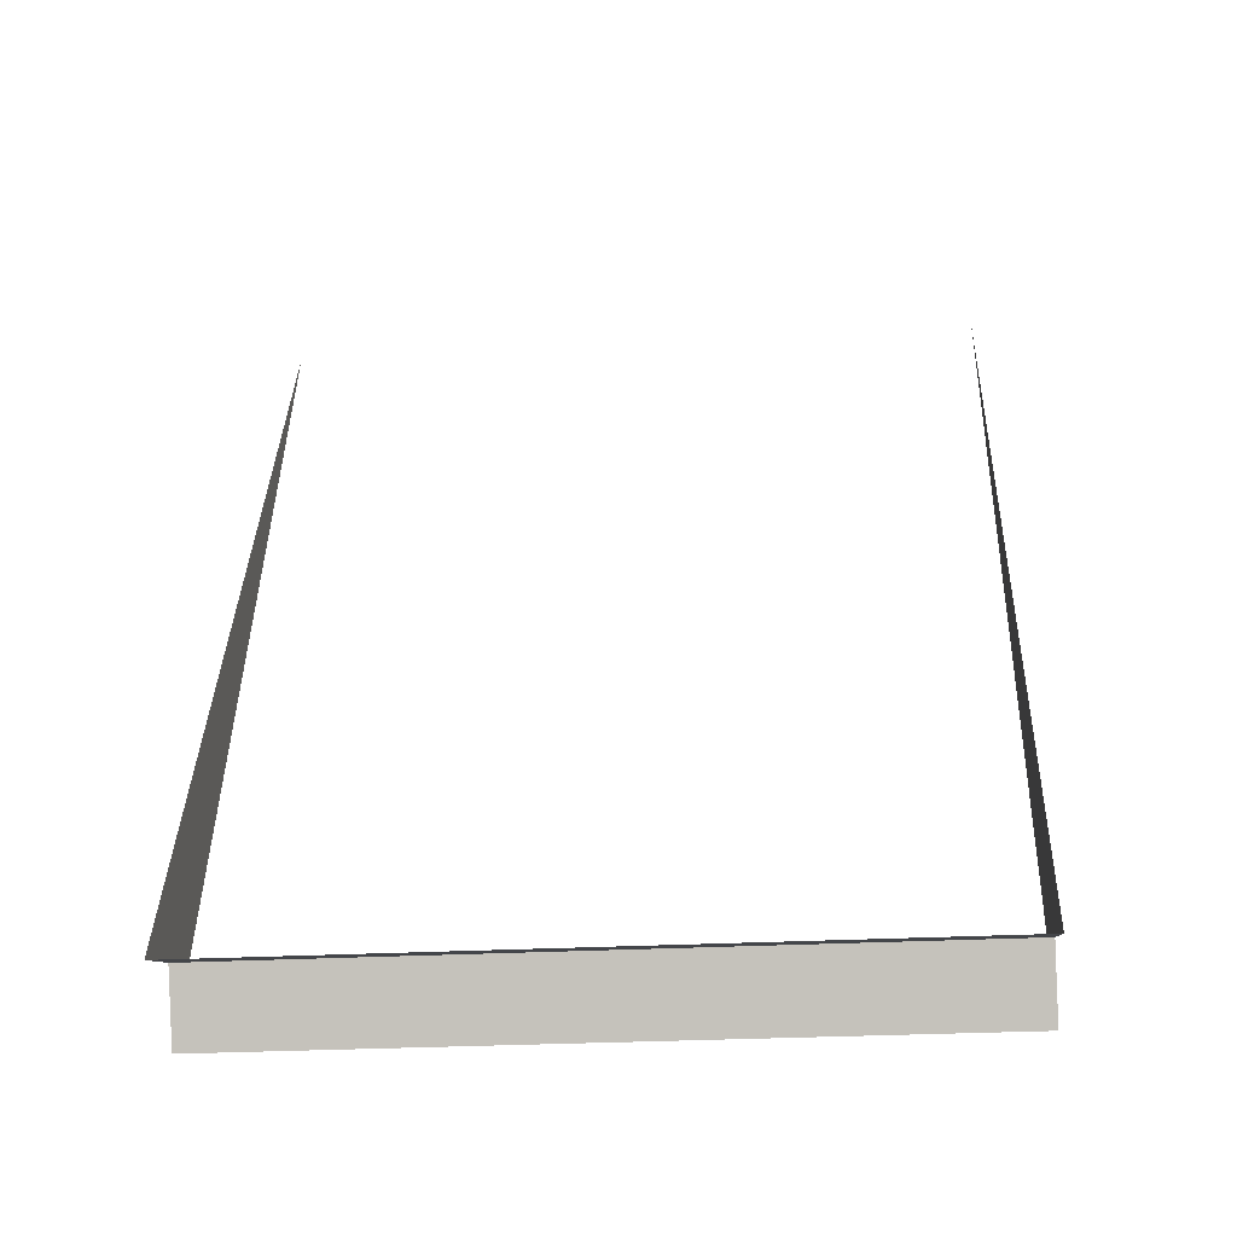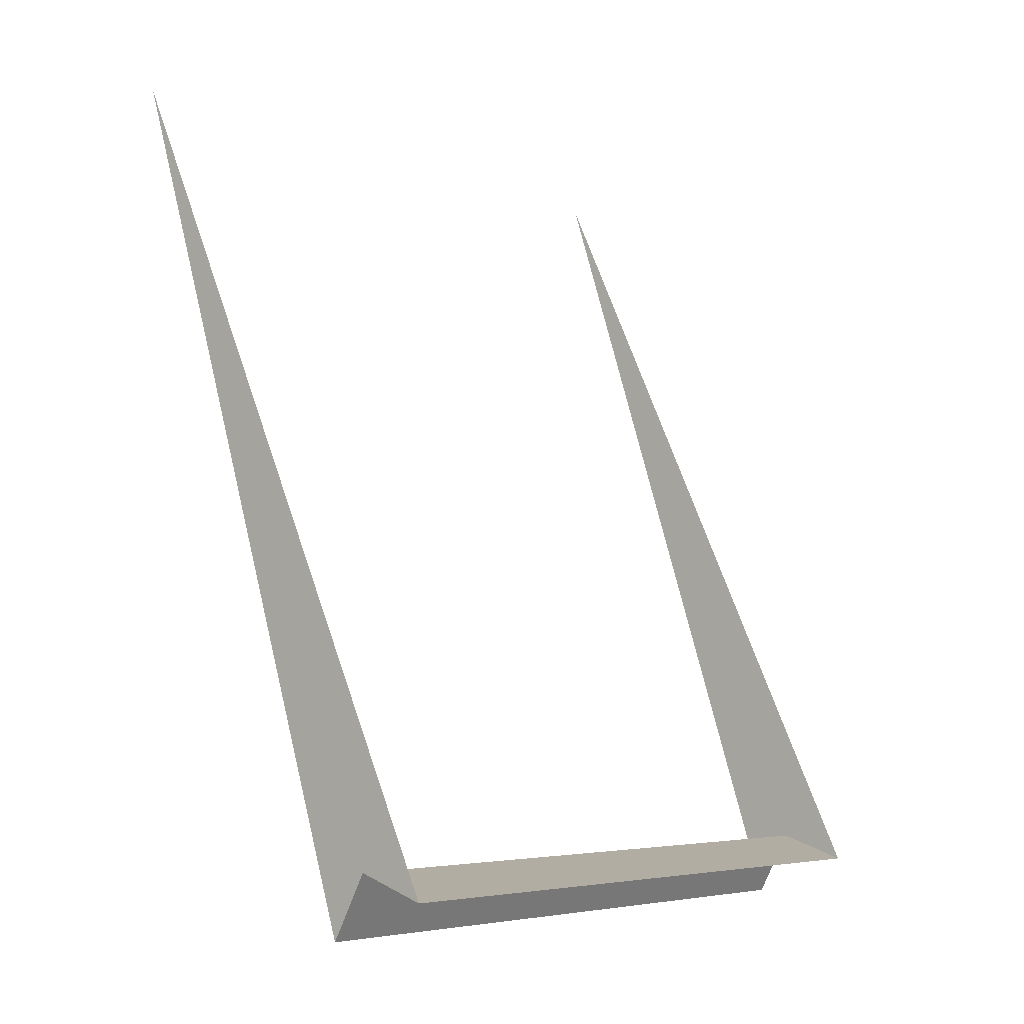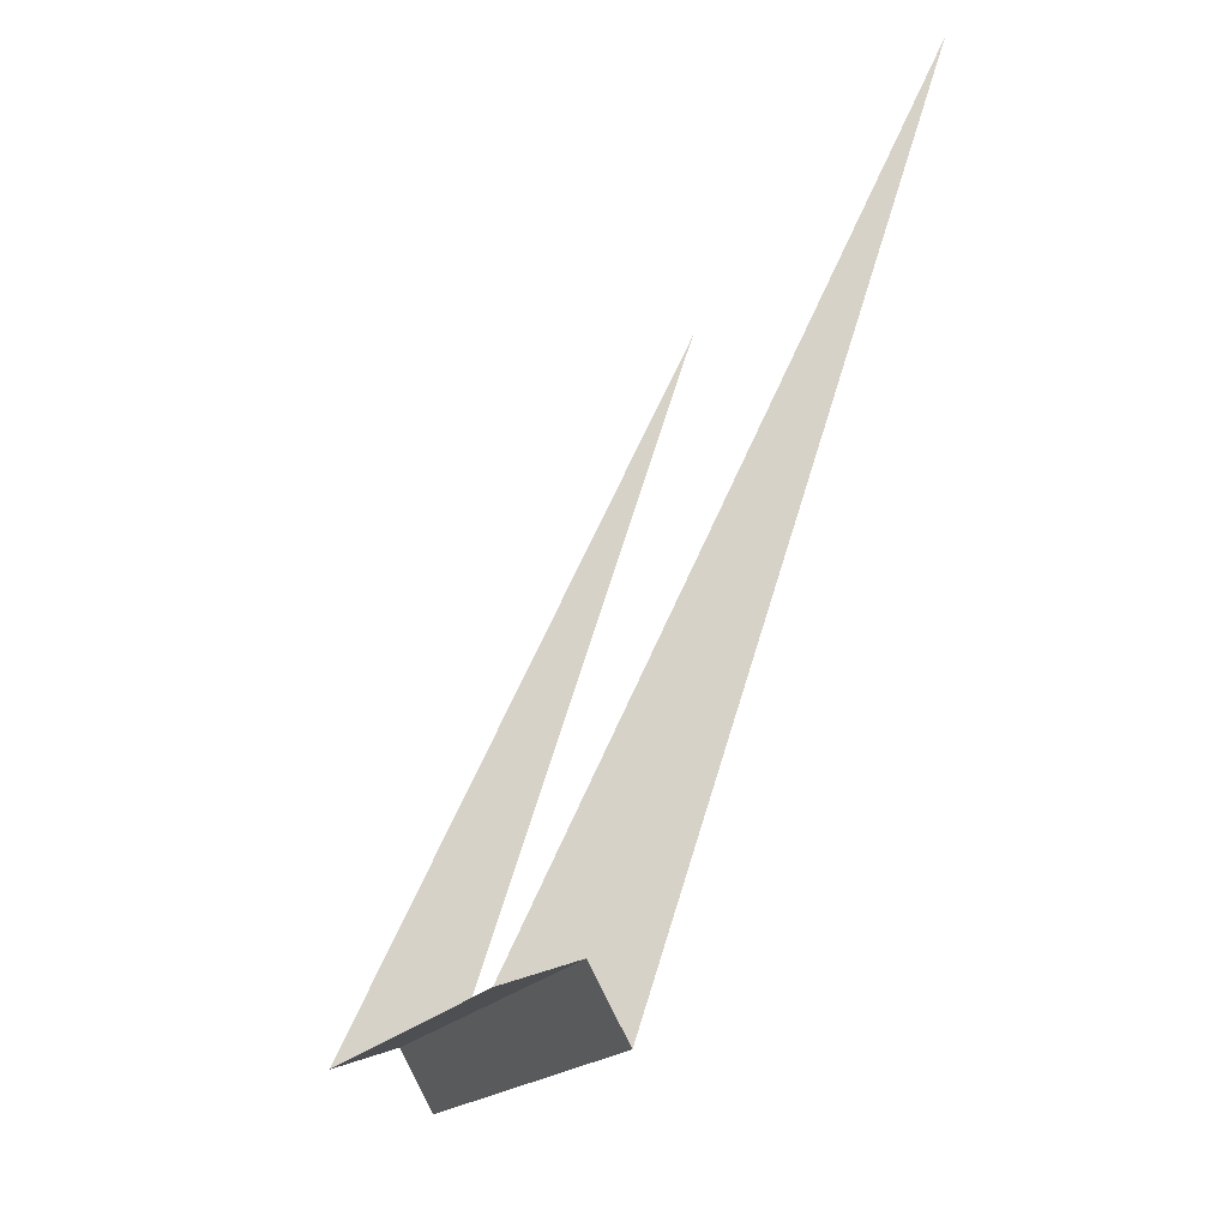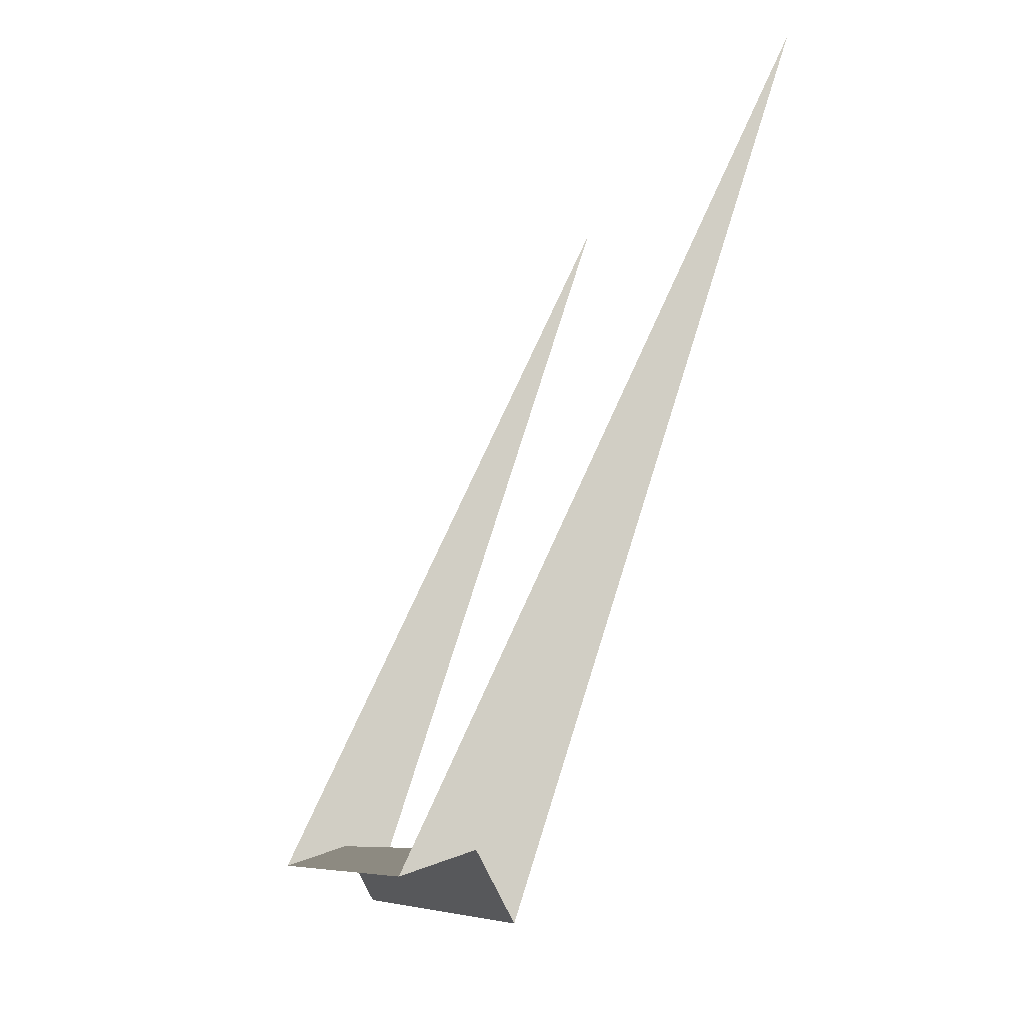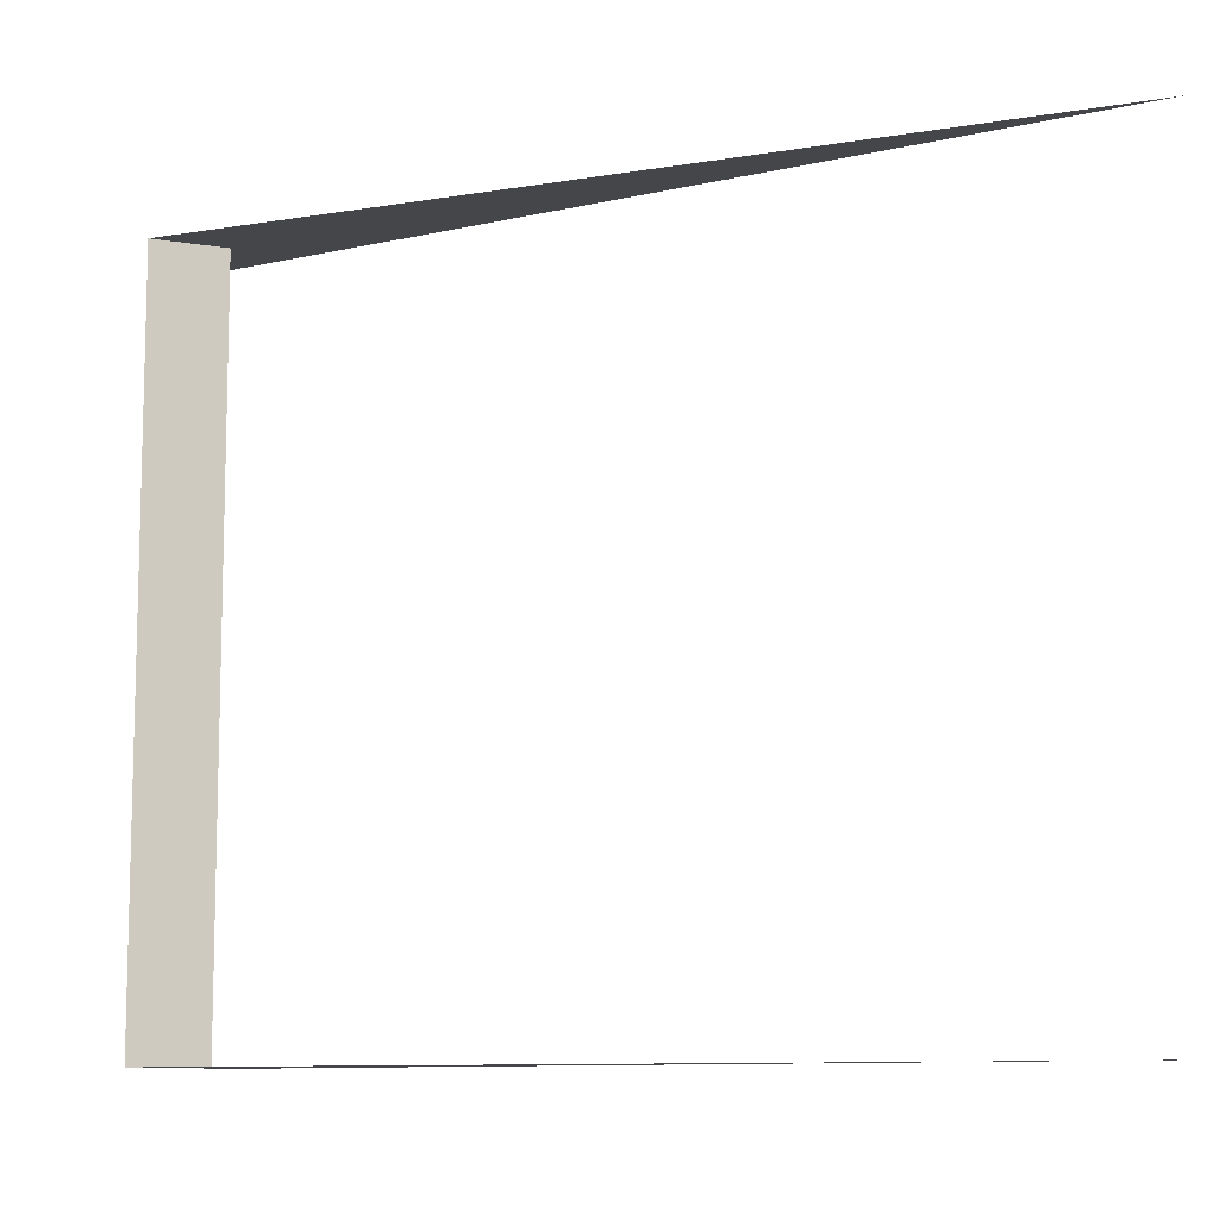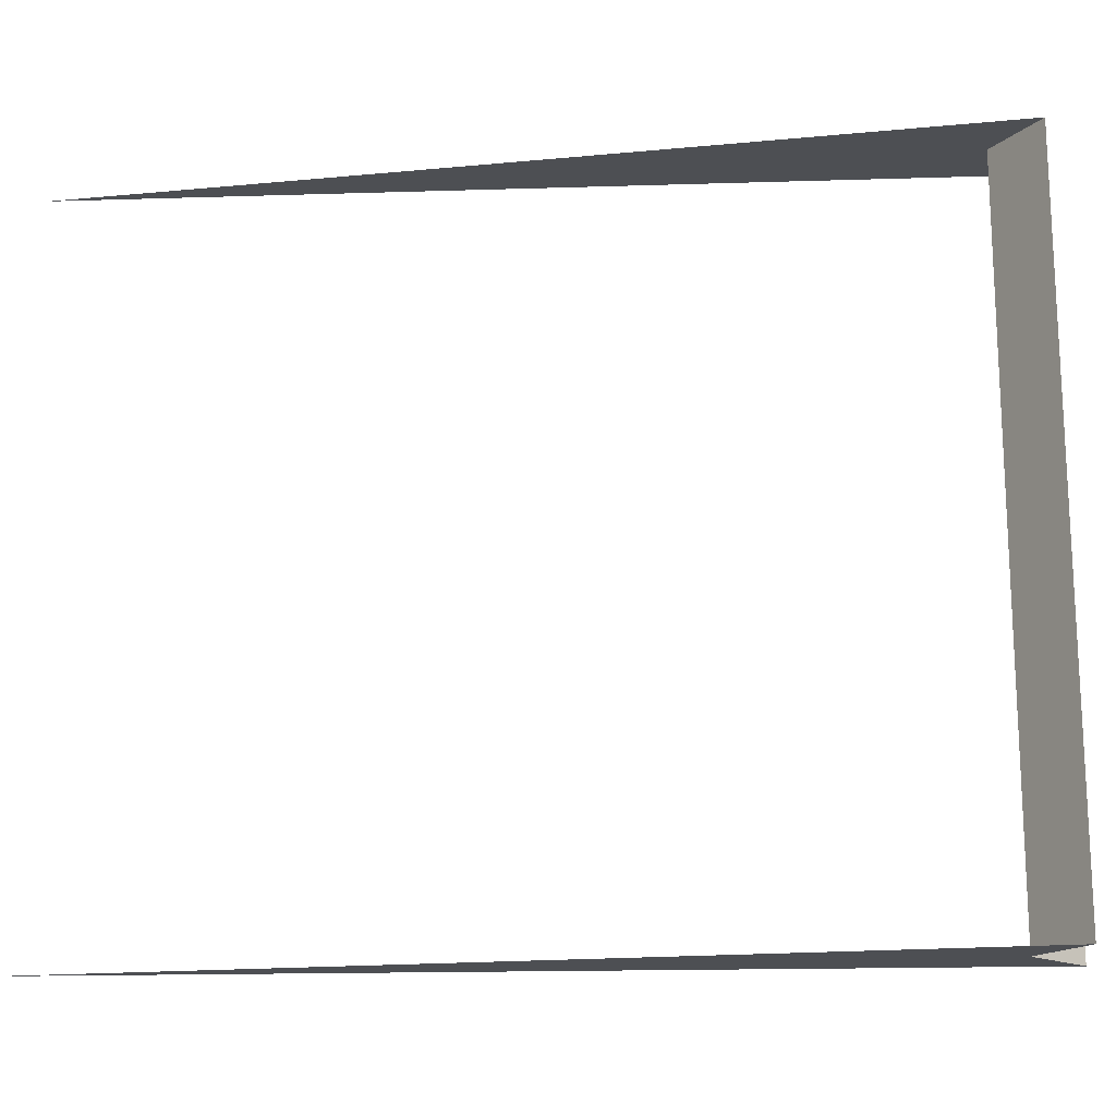
<metadata>
{"format":"obj","ext":"obj","renderer":"f3d","projection":"perspective","resolution":1024,"background":"white","views":[{"elev":-27.9,"azim":-85.3,"up":"+Z"},{"elev":-5.3,"azim":-139.8,"up":"+Z"},{"elev":-15.3,"azim":-15.8,"up":"+Z"},{"elev":-8.9,"azim":-14.0,"up":"+Z"},{"elev":-9.9,"azim":-41.6,"up":"+Y"},{"elev":-17.5,"azim":118.7,"up":"+Y"}]}
</metadata>
<code>
o segment9/segment/mesh5/mesh5-geometry#mesh5-geometry
v -0.03837 0.9811 -0.09566
v -0.04695 0.894 -0.09851
v -0.04695 0.9811 -0.09851
v -0.03837 0.894 -0.09566
v 1.8e-05 0.9811 0.001488
v -0.03407 0.9811 -0.1036
v 1.8e-05 0.894 0.001488
v -0.03407 0.894 -0.1036
f 1 2 3
f 2 1 4
f 3 2 1
f 4 1 2
f 5 1 3
f 3 1 5
f 6 4 1
f 1 4 6
f 7 2 4
f 4 2 7
f 5 6 1
f 1 6 5
f 4 6 8
f 8 6 4
f 7 4 8
f 8 4 7

</code>
